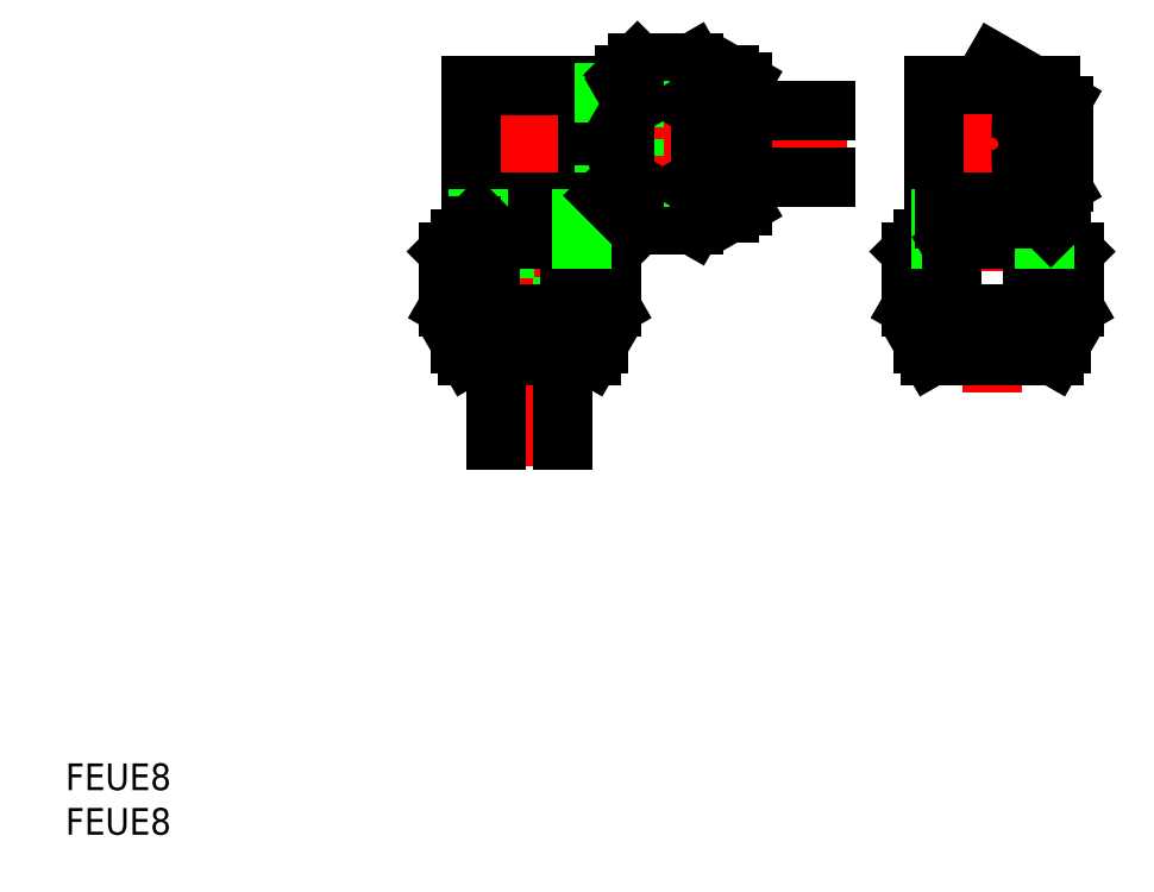
<metadata>
{"format":"dxf","ext":"dxf","renderer":"ezdxf+matplotlib","layout":"modelspace","background":"white","min_lineweight":24,"dpi":150}
</metadata>
<code>
0
SECTION
2
ENTITIES
0
TEXT
8
0
10
24.72
20
103.1
30
0
40
3.2
1
FEUE8
0
TEXT
8
0
10
24.72
20
97.79
30
0
40
3.2
1
FEUE8
0
LINE
8
CENTER
10
135.8
20
150.8
30
0
11
135.8
21
191
31
0
0
LINE
8
0
10
72.09
20
156.7
30
0
11
72.95
21
155.2
31
0
0
LINE
8
0
10
76.34
20
168.1
30
0
11
76.34
21
155.2
31
0
0
LINE
8
CENTER
10
80.34
20
189.6
30
0
11
80.34
21
142
31
0
0
LINE
8
0
10
88.59
20
156.7
30
0
11
87.72
21
155.2
31
0
0
LINE
8
0
10
84.34
20
168.1
30
0
11
84.34
21
155.2
31
0
0
LINE
8
0
10
144
20
156.7
30
0
11
143.1
21
155.2
31
0
0
LINE
8
0
10
127.5
20
156.7
30
0
11
128.4
21
155.2
31
0
0
LINE
8
0
10
128.4
20
155.2
30
0
11
143.1
21
155.2
31
0
0
LINE
8
0
10
72.95
20
155.2
30
0
11
87.72
21
155.2
31
0
0
LINE
8
0
10
76.34
20
155.2
30
0
11
76.34
21
145.2
31
0
0
LINE
8
0
10
84.34
20
155.2
30
0
11
84.34
21
145.2
31
0
0
LINE
8
0
10
128.8
20
187.6
30
0
11
135.8
21
187.6
31
0
0
LINE
8
CENTER
10
125.7
20
180.6
30
0
11
146.9
21
180.6
31
0
0
LINE
8
0
10
128.8
20
173.6
30
0
11
135.8
21
173.6
31
0
0
LINE
8
0
10
129.6
20
171.6
30
0
11
135.8
21
171.6
31
0
0
LINE
8
0
10
131
20
168.2
30
0
11
129.2
21
169.2
31
0
0
LINE
8
0
10
131
20
161.2
30
0
11
129.2
21
160.2
31
0
0
LINE
8
0
10
127.5
20
169.2
30
0
11
144
21
169.2
31
0
0
LINE
8
0
10
127.5
20
156.7
30
0
11
144
21
156.7
31
0
0
LINE
8
0
10
127.5
20
160.2
30
0
11
144
21
160.2
31
0
0
LINE
8
0
10
128.8
20
170.8
30
0
11
142.8
21
170.8
31
0
0
ARC
8
0
10
135.8
20
180.6
30
0
40
8.25
50
270
51
90
0
LINE
8
0
10
99.76
20
185.4
30
0
11
92.76
21
185.4
31
0
0
LINE
8
0
10
99.9
20
190.3
30
0
11
93.25
21
190.3
31
0
0
LINE
8
0
10
92.84
20
184.6
30
0
11
105.8
21
184.6
31
0
0
LINE
8
0
10
99.76
20
175.8
30
0
11
92.76
21
175.8
31
0
0
LINE
8
0
10
99.9
20
170.8
30
0
11
93.25
21
170.8
31
0
0
LINE
8
0
10
92.84
20
176.6
30
0
11
105.8
21
176.6
31
0
0
LINE
8
CENTER
10
71.34
20
180.6
30
0
11
118.4
21
180.6
31
0
0
LINE
8
0
10
92.84
20
184.6
30
0
11
92.84
21
176.6
31
0
0
LINE
8
0
10
89.34
20
174.4
30
0
11
89.34
21
186.8
31
0
0
LINE
8
0
10
90.15
20
173.6
30
0
11
90.15
21
187.6
31
0
0
LINE
8
0
10
91.76
20
172.3
30
0
11
91.76
21
188.8
31
0
0
LINE
8
0
10
87.34
20
187.6
30
0
11
87.34
21
173.6
31
0
0
LINE
8
0
10
73.34
20
187.6
30
0
11
73.34
21
173.6
31
0
0
LINE
8
0
10
75.54
20
168.2
30
0
11
77.27
21
169.2
31
0
0
LINE
8
0
10
75.54
20
161.2
30
0
11
77.27
21
160.2
31
0
0
LINE
8
0
10
72.09
20
160.2
30
0
11
88.59
21
160.2
31
0
0
LINE
8
0
10
72.09
20
156.7
30
0
11
88.59
21
156.7
31
0
0
LINE
8
0
10
84.34
20
168.1
30
0
11
76.34
21
168.1
31
0
0
LINE
8
0
10
74.15
20
171.6
30
0
11
86.53
21
171.6
31
0
0
LINE
8
0
10
73.34
20
170.8
30
0
11
87.34
21
170.8
31
0
0
LINE
8
0
10
72.09
20
169.2
30
0
11
88.59
21
169.2
31
0
0
LINE
8
0
10
73.34
20
173.6
30
0
11
87.34
21
173.6
31
0
0
LINE
8
0
10
72.09
20
169.2
30
0
11
70.6
21
167.7
31
0
0
LINE
8
0
10
75.54
20
161.2
30
0
11
75.54
21
168.2
31
0
0
LINE
8
0
10
72.09
20
156.7
30
0
11
72.09
21
160.2
31
0
0
LINE
8
0
10
72.09
20
160.2
30
0
11
70.6
21
161
31
0
0
LINE
8
0
10
70.6
20
161
30
0
11
70.6
21
167.7
31
0
0
LINE
8
0
10
75.54
20
161.2
30
0
11
73.81
21
160.2
31
0
0
LINE
8
0
10
74.64
20
173.6
30
0
11
74.64
21
171.6
31
0
0
LINE
8
0
10
74.15
20
171.6
30
0
11
74.15
21
169.2
31
0
0
LINE
8
0
10
73.34
20
170.8
30
0
11
73.34
21
169.2
31
0
0
LINE
8
0
10
74.15
20
171.6
30
0
11
73.34
21
170.8
31
0
0
LINE
8
0
10
75.54
20
168.2
30
0
11
73.81
21
169.2
31
0
0
LINE
8
0
10
88.59
20
169.2
30
0
11
90.08
21
167.7
31
0
0
LINE
8
0
10
85.14
20
161.2
30
0
11
85.14
21
168.2
31
0
0
LINE
8
0
10
85.14
20
161.2
30
0
11
86.87
21
160.2
31
0
0
LINE
8
0
10
85.14
20
161.2
30
0
11
83.41
21
160.2
31
0
0
LINE
8
0
10
88.59
20
156.7
30
0
11
88.59
21
160.2
31
0
0
LINE
8
0
10
88.59
20
160.2
30
0
11
90.08
21
161
31
0
0
LINE
8
0
10
90.08
20
161
30
0
11
90.08
21
167.7
31
0
0
LINE
8
0
10
85.14
20
168.2
30
0
11
86.87
21
169.2
31
0
0
LINE
8
0
10
85.14
20
168.2
30
0
11
83.41
21
169.2
31
0
0
LINE
8
0
10
87.34
20
174.9
30
0
11
89.34
21
174.9
31
0
0
LINE
8
0
10
89.34
20
174.4
30
0
11
91.76
21
174.4
31
0
0
LINE
8
0
10
90.15
20
173.6
30
0
11
91.76
21
173.6
31
0
0
LINE
8
0
10
86.04
20
173.6
30
0
11
86.04
21
171.6
31
0
0
LINE
8
0
10
86.53
20
171.6
30
0
11
87.34
21
170.8
31
0
0
LINE
8
0
10
87.34
20
170.8
30
0
11
87.34
21
169.2
31
0
0
LINE
8
0
10
86.53
20
171.6
30
0
11
86.53
21
169.2
31
0
0
LINE
8
0
10
89.34
20
174.4
30
0
11
90.15
21
173.6
31
0
0
LINE
8
0
10
92.76
20
175.8
30
0
11
91.76
21
174
31
0
0
LINE
8
0
10
92.76
20
175.8
30
0
11
91.76
21
177.5
31
0
0
LINE
8
0
10
91.76
20
172.3
30
0
11
93.25
21
170.8
31
0
0
LINE
8
0
10
73.34
20
187.6
30
0
11
87.34
21
187.6
31
0
0
LINE
8
0
10
87.34
20
186.3
30
0
11
89.34
21
186.3
31
0
0
LINE
8
0
10
89.34
20
186.8
30
0
11
90.15
21
187.6
31
0
0
LINE
8
0
10
90.15
20
187.6
30
0
11
91.76
21
187.6
31
0
0
LINE
8
0
10
89.34
20
186.8
30
0
11
91.76
21
186.8
31
0
0
LINE
8
0
10
92.76
20
185.4
30
0
11
91.76
21
183.6
31
0
0
LINE
8
0
10
92.76
20
185.4
30
0
11
91.76
21
187.1
31
0
0
LINE
8
0
10
91.76
20
188.8
30
0
11
93.25
21
190.3
31
0
0
LINE
8
0
10
100.8
20
172.3
30
0
11
100.8
21
188.8
31
0
0
LINE
8
0
10
104.3
20
172.3
30
0
11
104.3
21
188.8
31
0
0
LINE
8
0
10
105.8
20
173.2
30
0
11
105.8
21
188
31
0
0
LINE
8
0
10
128.8
20
173.6
30
0
11
128.8
21
187.6
31
0
0
LINE
8
0
10
105.8
20
176.6
30
0
11
115.8
21
176.6
31
0
0
LINE
8
0
10
104.3
20
172.3
30
0
11
100.8
21
172.3
31
0
0
LINE
8
0
10
99.76
20
175.8
30
0
11
100.8
21
174
31
0
0
LINE
8
0
10
99.76
20
175.8
30
0
11
100.8
21
177.5
31
0
0
LINE
8
0
10
100.8
20
172.3
30
0
11
99.9
21
170.8
31
0
0
LINE
8
0
10
104.3
20
172.3
30
0
11
105.8
21
173.2
31
0
0
LINE
8
0
10
127.5
20
169.2
30
0
11
126
21
167.7
31
0
0
LINE
8
0
10
126
20
161
30
0
11
126
21
167.7
31
0
0
LINE
8
0
10
127.5
20
160.2
30
0
11
126
21
161
31
0
0
LINE
8
0
10
127.5
20
156.7
30
0
11
127.5
21
160.2
31
0
0
LINE
8
0
10
129.6
20
171.6
30
0
11
128.8
21
170.8
31
0
0
LINE
8
0
10
128.8
20
170.8
30
0
11
128.8
21
169.2
31
0
0
LINE
8
0
10
129.6
20
171.6
30
0
11
129.6
21
169.2
31
0
0
LINE
8
0
10
130.1
20
173.6
30
0
11
130.1
21
171.6
31
0
0
LINE
8
0
10
105.8
20
184.6
30
0
11
115.8
21
184.6
31
0
0
LINE
8
0
10
104.3
20
188.8
30
0
11
100.8
21
188.8
31
0
0
LINE
8
0
10
99.76
20
185.4
30
0
11
100.8
21
183.6
31
0
0
LINE
8
0
10
99.76
20
185.4
30
0
11
100.8
21
187.1
31
0
0
LINE
8
0
10
100.8
20
188.8
30
0
11
99.9
21
190.3
31
0
0
LINE
8
0
10
104.3
20
188.8
30
0
11
105.8
21
188
31
0
0
ARC
8
0
10
135.8
20
180.6
30
0
40
7.384
50
270
51
90
0
ARC
8
0
10
135.8
20
180.6
30
0
40
5.3
50
270
51
90
0
ARC
8
0
10
135.8
20
180.6
30
0
40
4.3
50
270
51
90
0
LINE
8
0
10
144.3
20
176
30
0
11
144.3
21
185.2
31
0
0
LINE
8
0
10
144
20
169.2
30
0
11
145.5
21
167.7
31
0
0
LINE
8
0
10
140.6
20
161.2
30
0
11
140.6
21
168.2
31
0
0
LINE
8
0
10
131
20
161.2
30
0
11
131
21
168.2
31
0
0
LINE
8
0
10
140.6
20
161.2
30
0
11
138.8
21
160.2
31
0
0
LINE
8
0
10
131
20
161.2
30
0
11
132.7
21
160.2
31
0
0
LINE
8
0
10
145.5
20
161
30
0
11
145.5
21
167.7
31
0
0
LINE
8
0
10
144
20
160.2
30
0
11
145.5
21
161
31
0
0
LINE
8
0
10
144
20
156.7
30
0
11
144
21
160.2
31
0
0
LINE
8
0
10
140.6
20
161.2
30
0
11
142.3
21
160.2
31
0
0
LINE
8
0
10
140.6
20
168.2
30
0
11
138.8
21
169.2
31
0
0
LINE
8
0
10
137.2
20
171.6
30
0
11
141.9
21
171.6
31
0
0
LINE
8
0
10
136
20
170.9
30
0
11
144
21
175.5
31
0
0
LINE
8
0
10
131
20
168.2
30
0
11
132.7
21
169.2
31
0
0
ARC
8
0
10
135.8
20
171.3
30
0
40
0.5
50
270
51
300
0
LINE
8
0
10
142.8
20
173.6
30
0
11
142.8
21
174.8
31
0
0
LINE
8
0
10
142.8
20
170.8
30
0
11
142.8
21
169.2
31
0
0
ARC
8
0
10
143.8
20
176
30
0
40
0.5
50
300
51
0
0
LINE
8
0
10
140.6
20
168.2
30
0
11
142.3
21
169.2
31
0
0
LINE
8
0
10
141.9
20
171.6
30
0
11
141.9
21
169.2
31
0
0
LINE
8
0
10
141.5
20
173.6
30
0
11
141.5
21
171.6
31
0
0
LINE
8
0
10
141.9
20
171.6
30
0
11
142.8
21
170.8
31
0
0
LINE
8
0
10
140.6
20
173.6
30
0
11
142.8
21
173.6
31
0
0
LINE
8
0
10
144
20
185.6
30
0
11
136
21
190.2
31
0
0
ARC
8
0
10
135.8
20
189.8
30
0
40
0.5
50
60
51
90
0
LINE
8
0
10
142.8
20
186.3
30
0
11
142.8
21
187.6
31
0
0
ARC
8
0
10
143.8
20
185.2
30
0
40
0.5
50
0
51
60
0
LINE
8
0
10
140.6
20
187.6
30
0
11
142.8
21
187.6
31
0
0
VIEWPORT
8
0
10
5.614
20
3.902
30
0
40
9.313
41
6.293
68
     1
69
     1
0
VIEWPORT
8
0
10
5.614
20
3.902
30
0
40
8.982
41
6.243
68
     2
69
     2
0
ENDSEC
0
EOF

</code>
